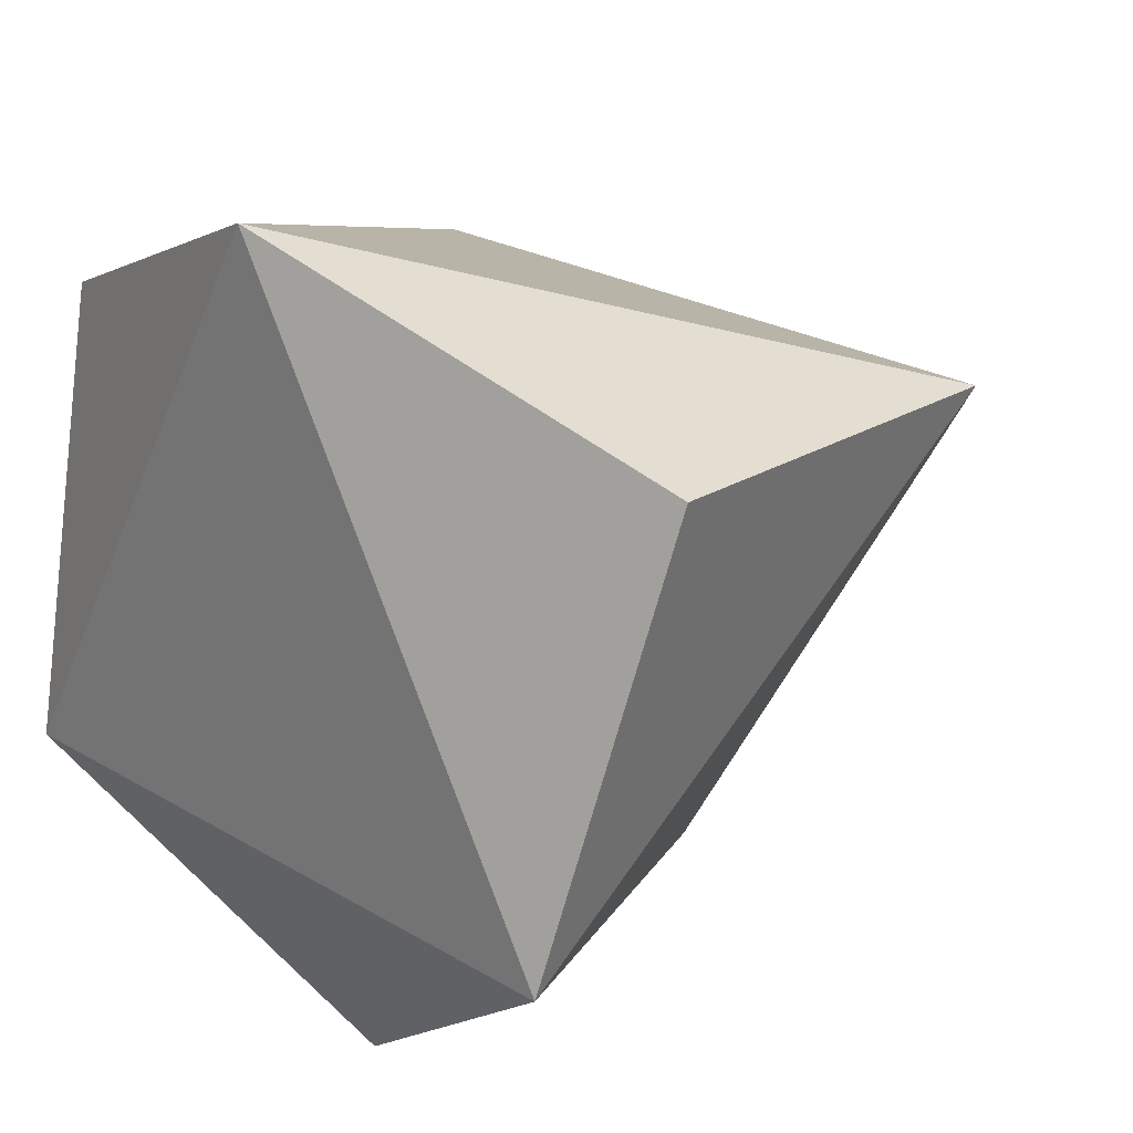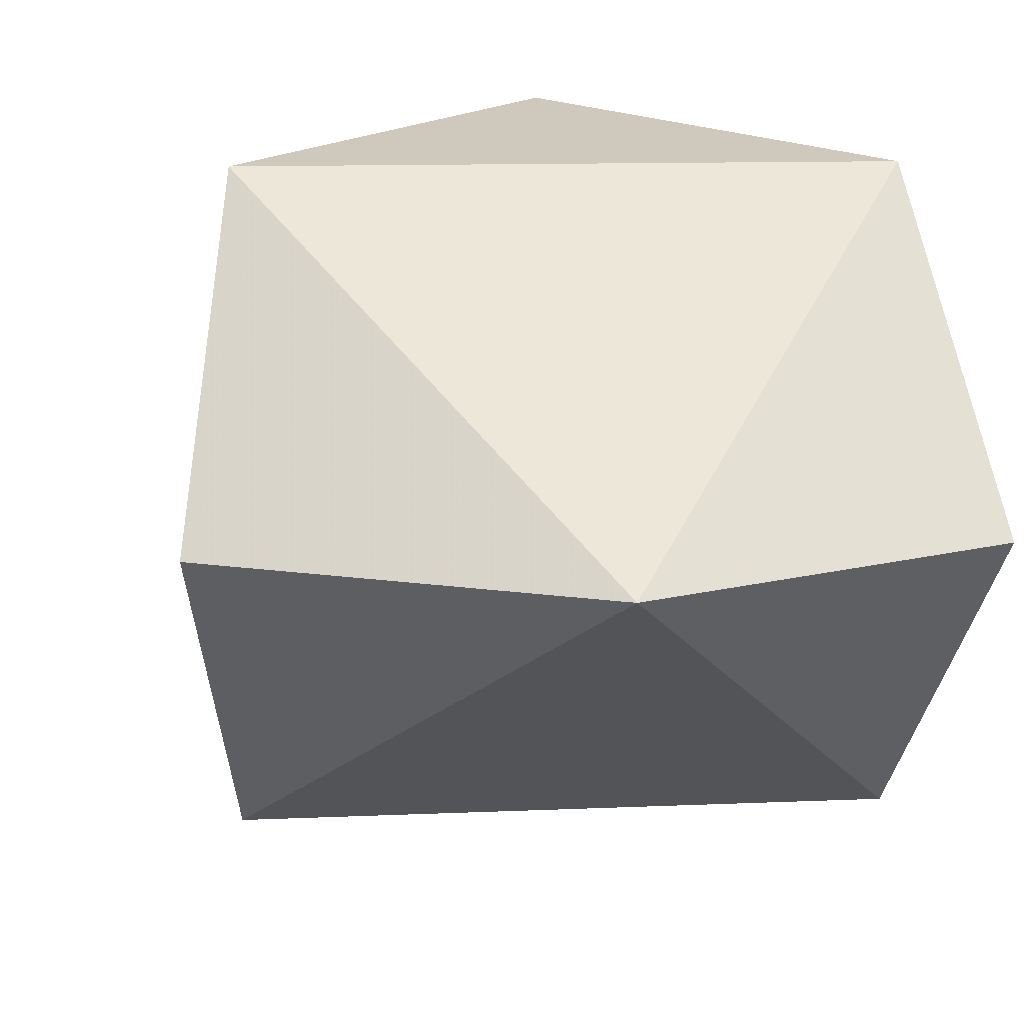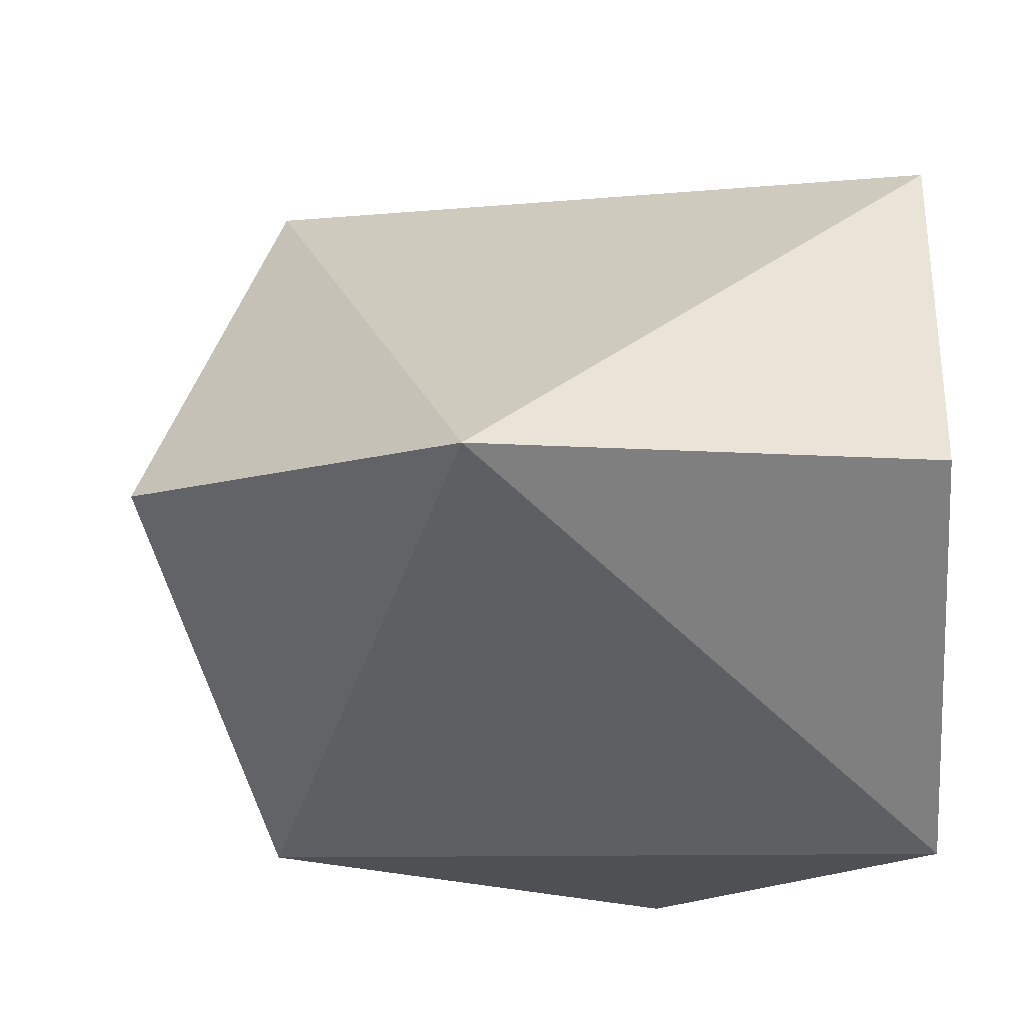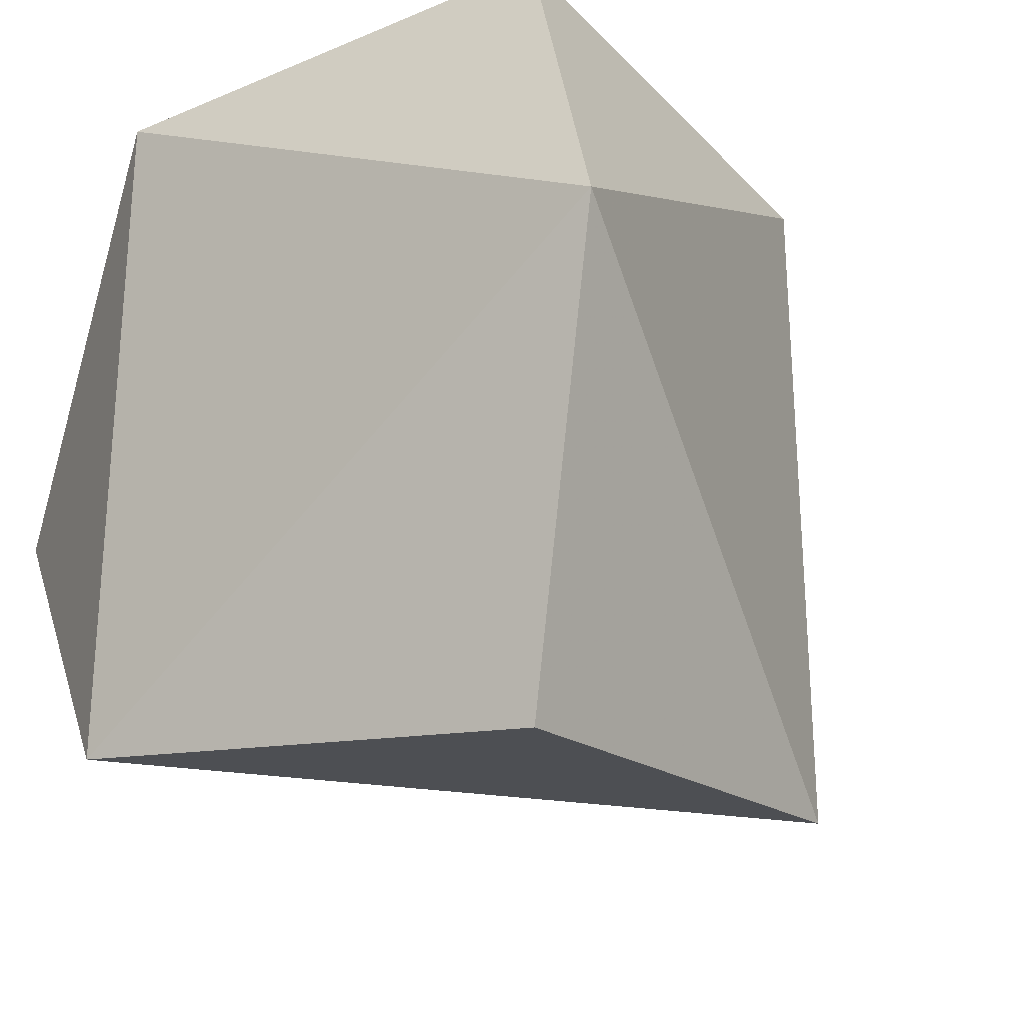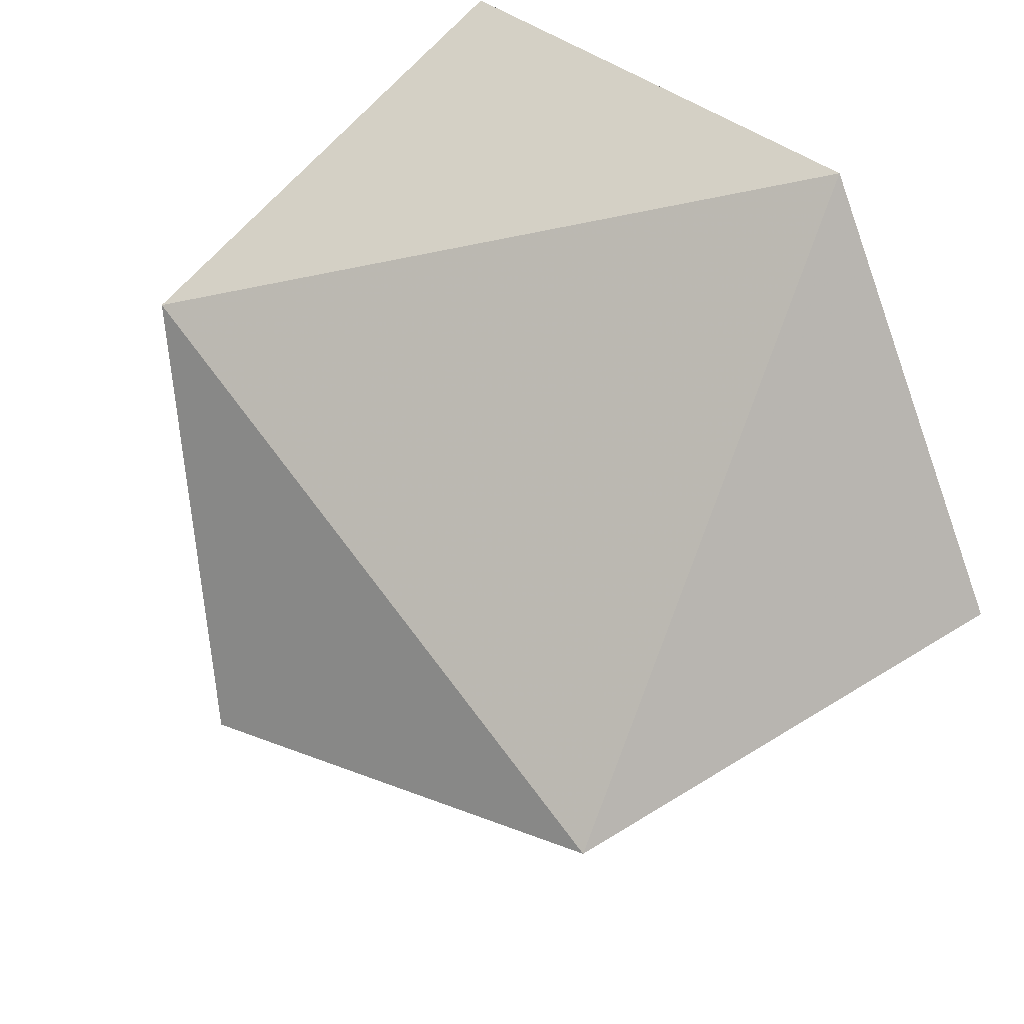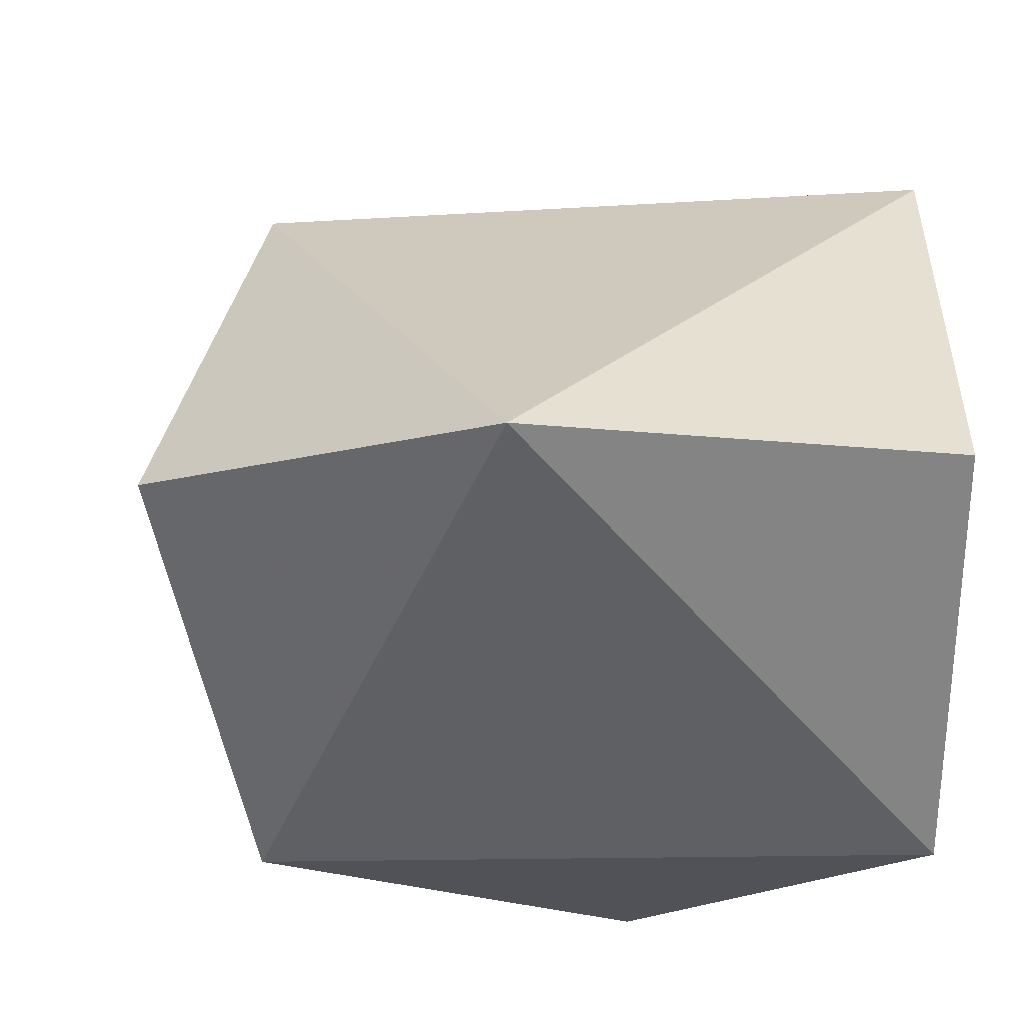
<metadata>
{"format":"obj","ext":"obj","renderer":"f3d","projection":"perspective","resolution":1024,"background":"white","views":[{"elev":23.7,"azim":-45.2,"up":"+Z"},{"elev":11.6,"azim":138.6,"up":"+Y"},{"elev":-8.5,"azim":160.2,"up":"+Y"},{"elev":-28.0,"azim":-48.4,"up":"+Y"},{"elev":78.4,"azim":142.5,"up":"+Z"},{"elev":-10.9,"azim":154.7,"up":"+Y"}]}
</metadata>
<code>
v 0.1005 9.736 5.038
v -14.9 9.736 -5.57
v -14.9 18.92 10.34
v -14.9 0.5481 10.34
v -4.655 9.736 -4.149
v -4.655 17.69 9.632
v -4.655 1.779 9.632
v -17.65 17.69 0.4447
v -17.65 1.779 0.4447
v -17.65 9.736 14.23
o llllline.com
f 1 5 6
f 5 2 8
f 5 8 6
f 6 8 3
f 1 6 7
f 6 3 10
f 6 10 7
f 7 10 4
f 1 7 5
f 7 4 9
f 7 9 5
f 5 9 2
f 2 9 8
f 9 4 10
f 9 10 8
f 8 10 3

</code>
